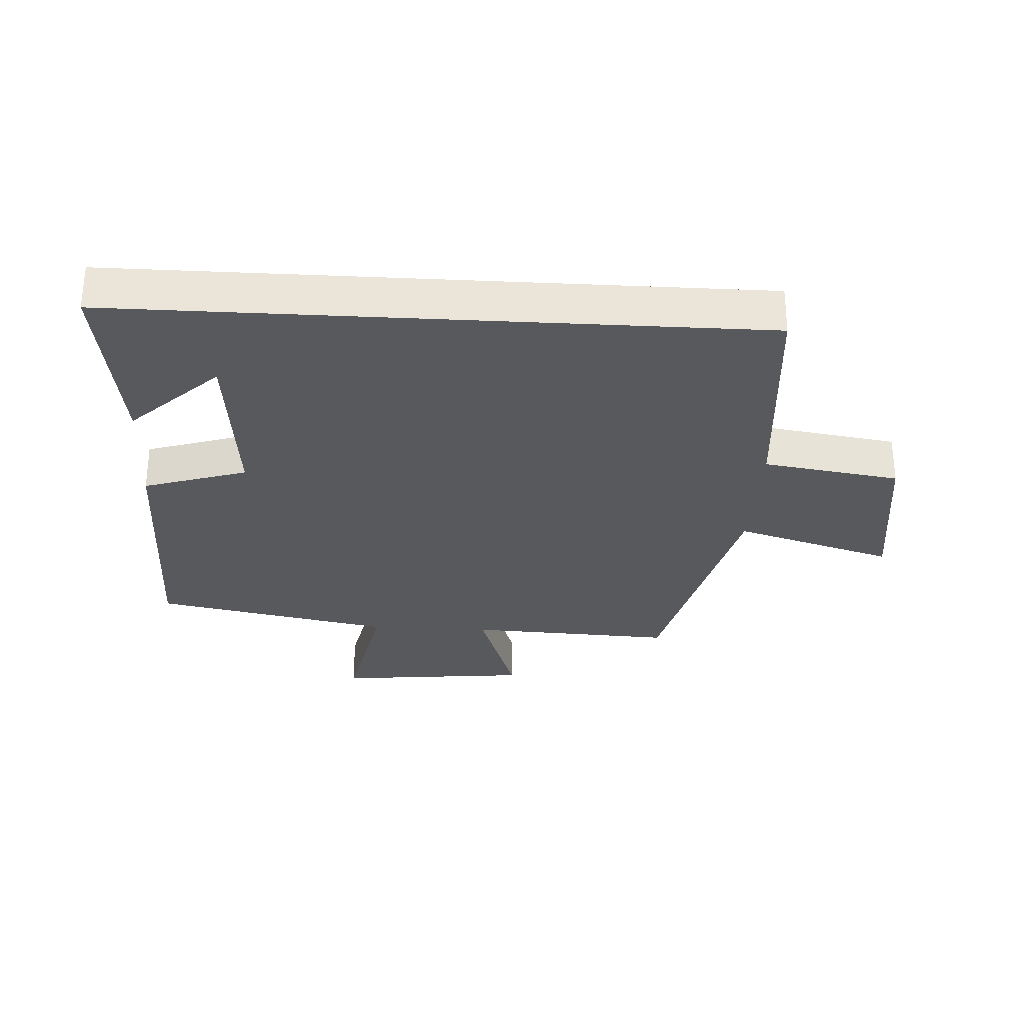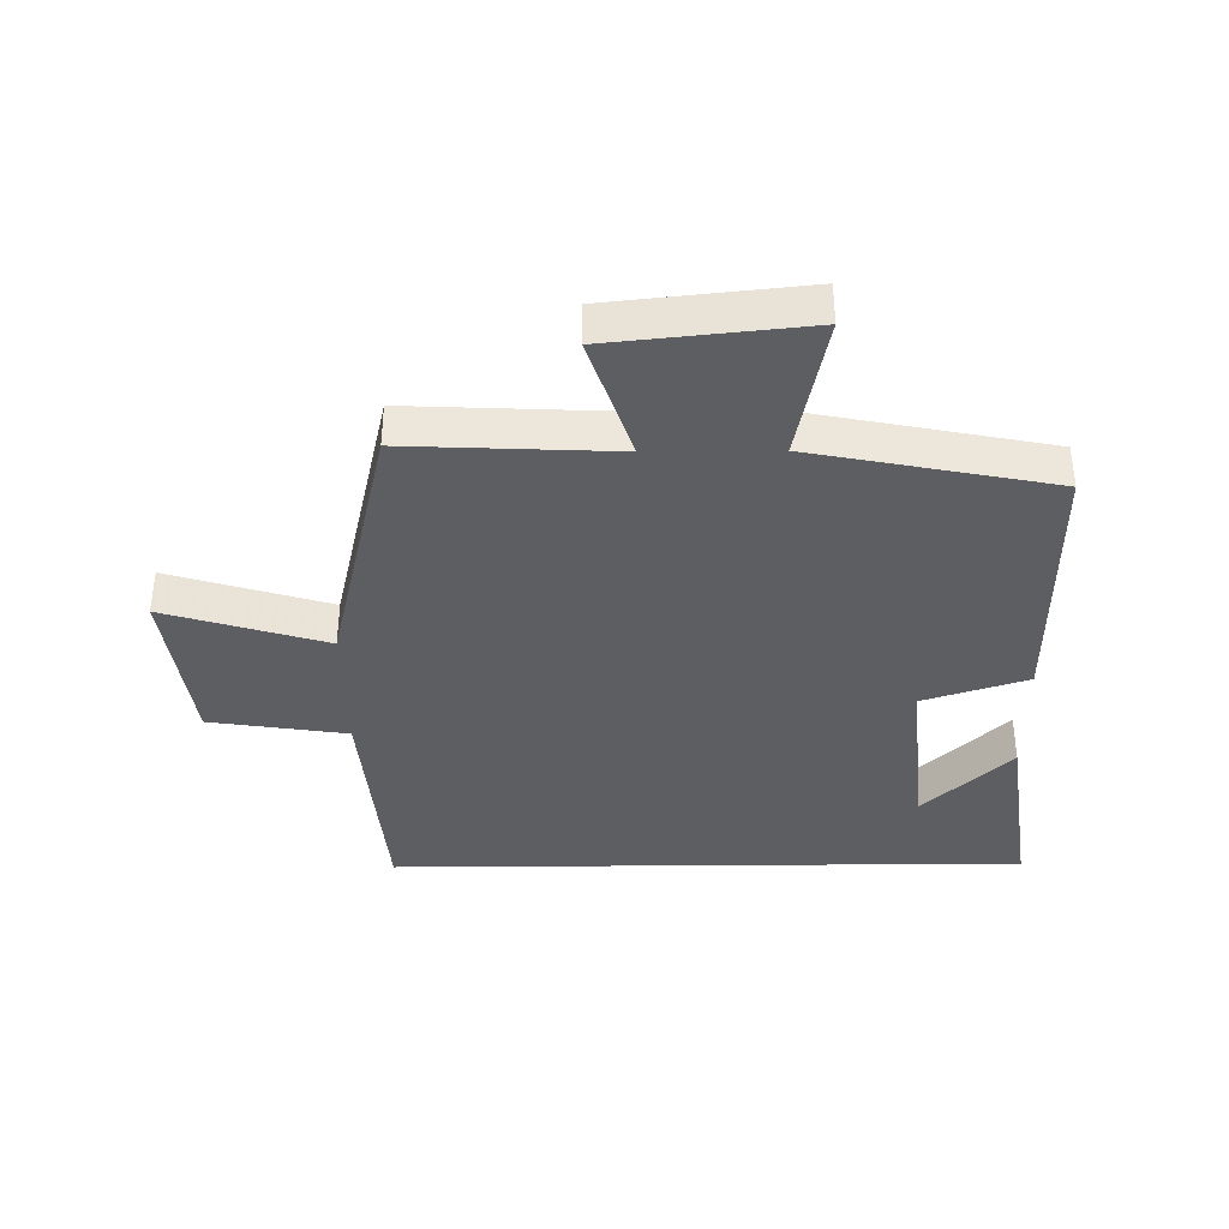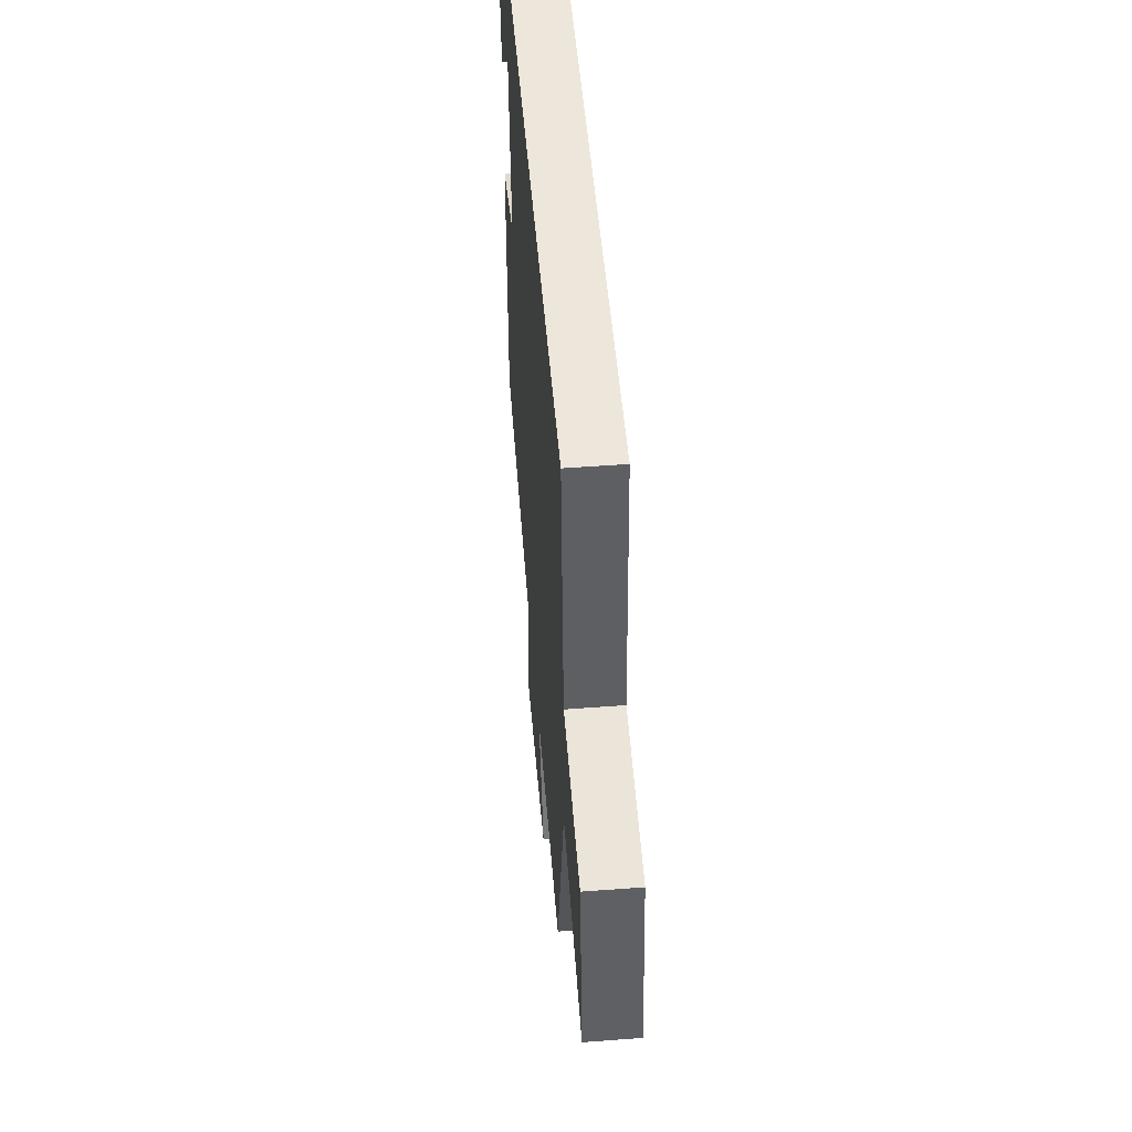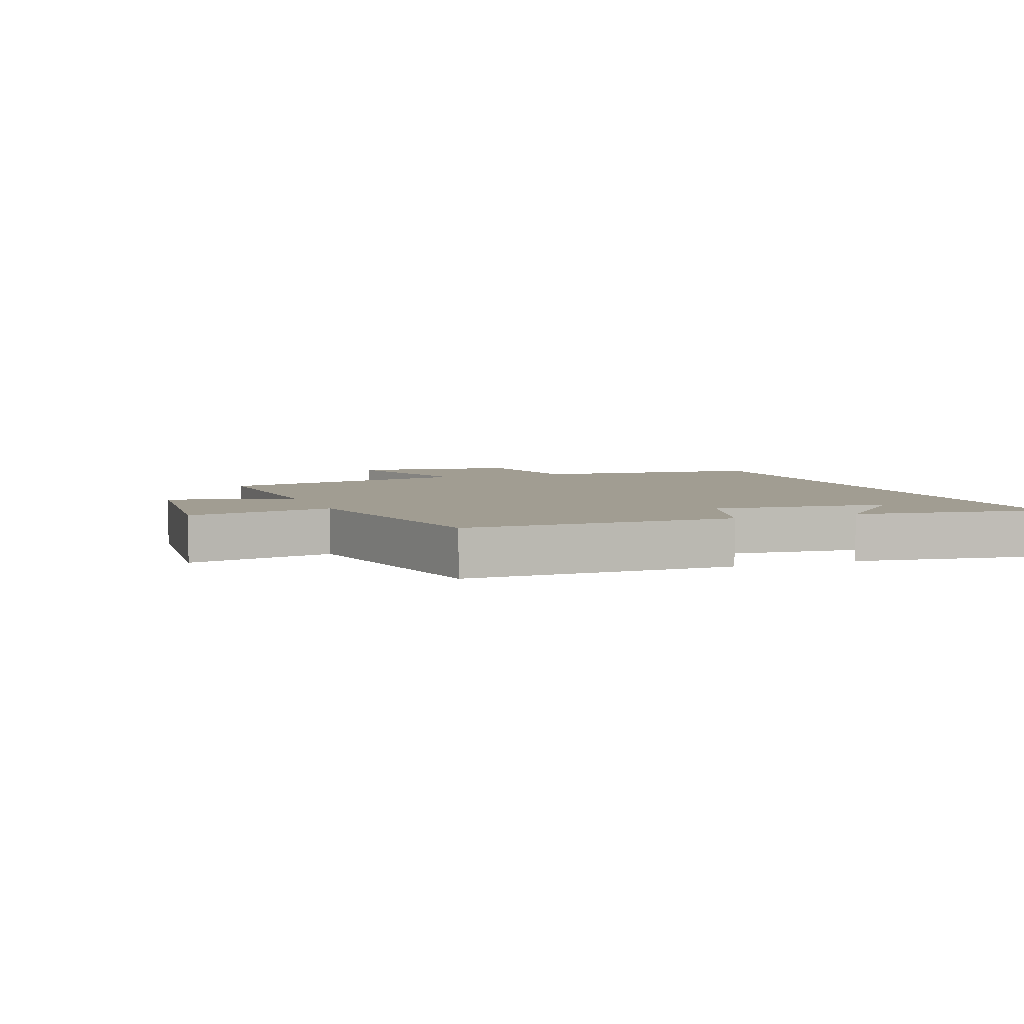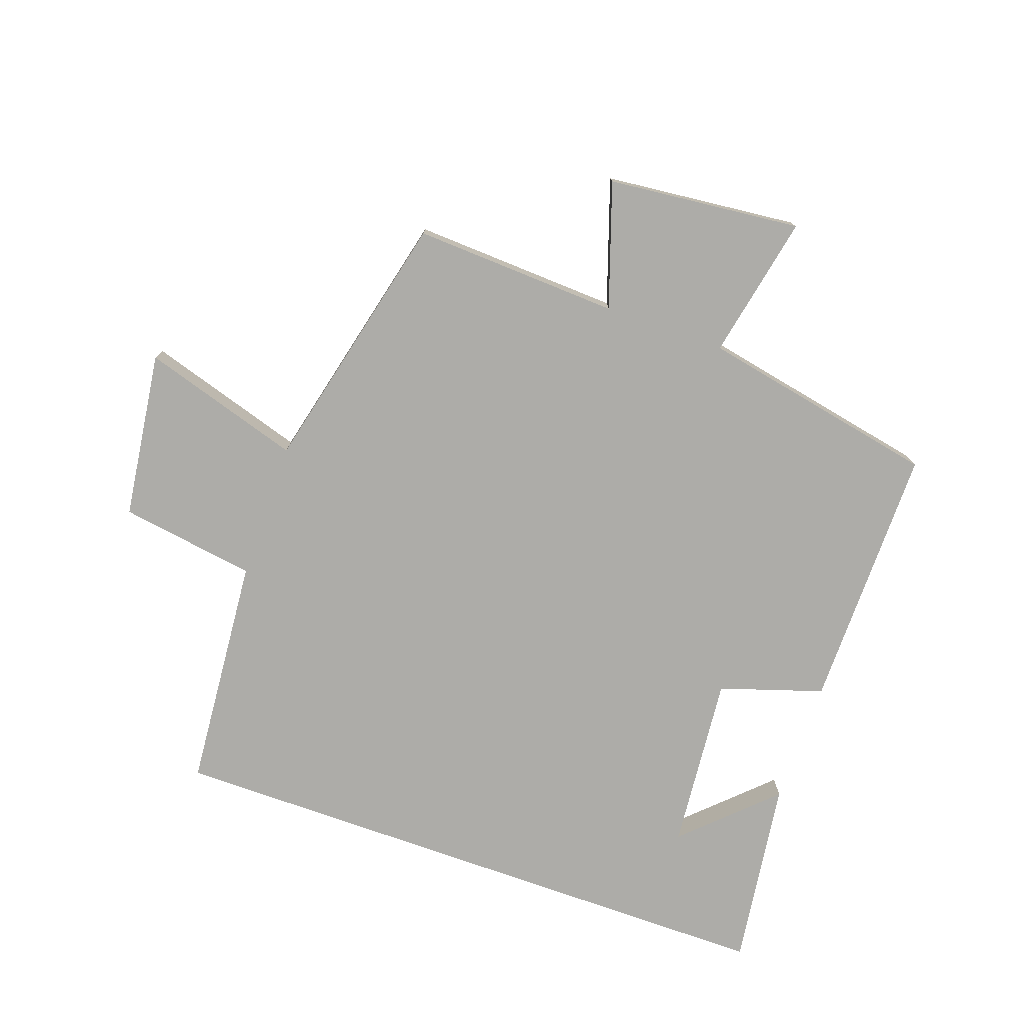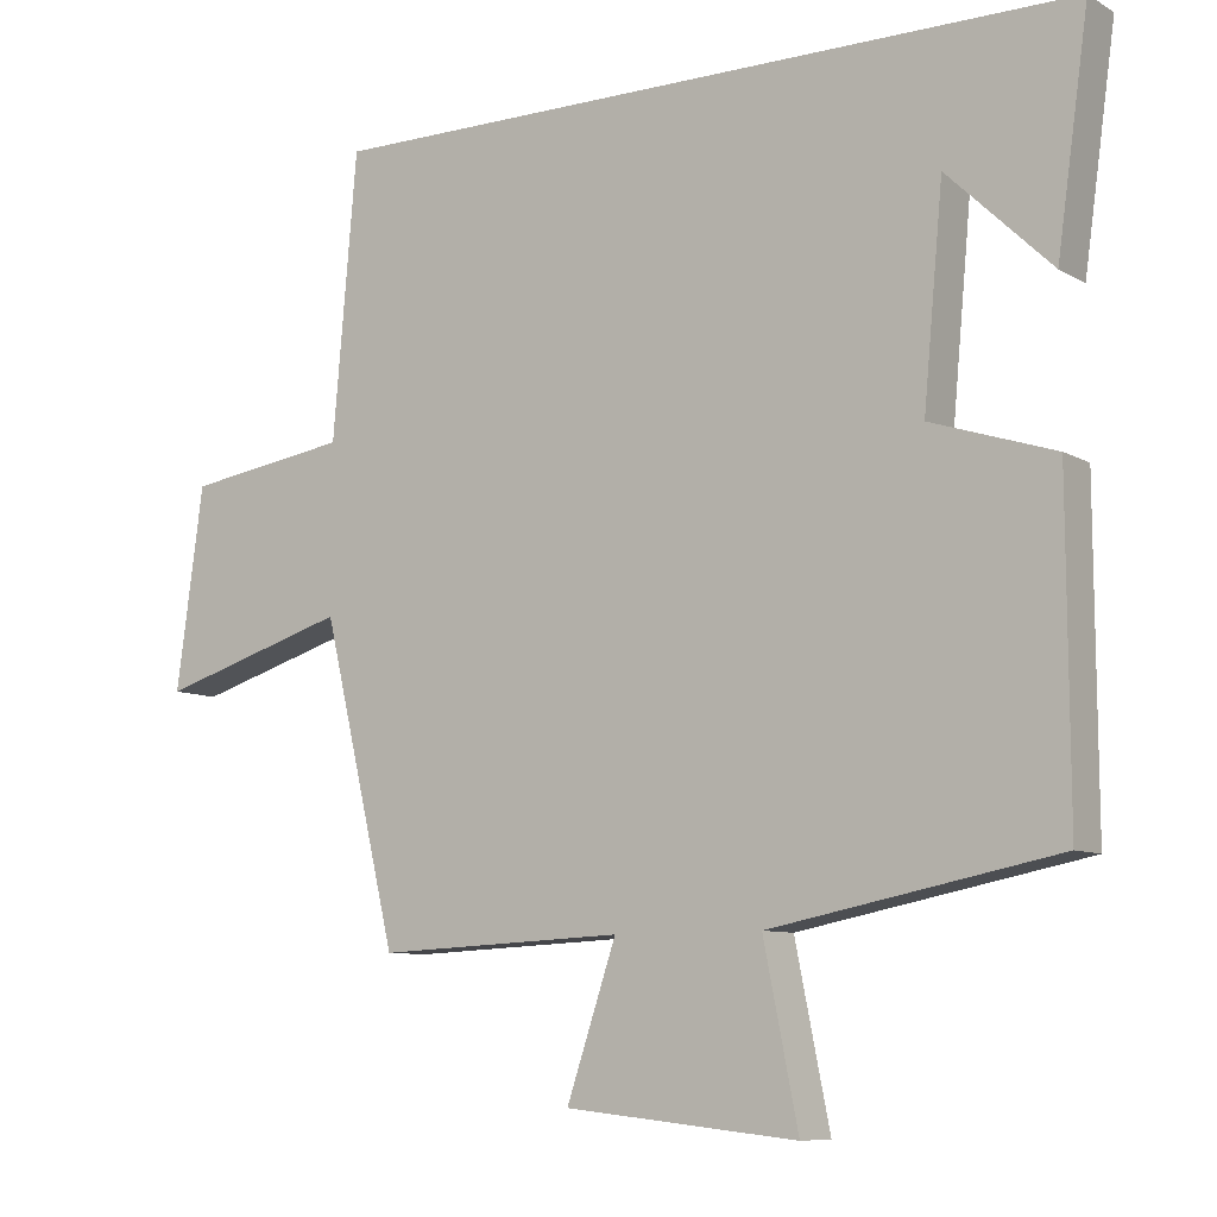
<metadata>
{"format":"obj","ext":"obj","renderer":"f3d","projection":"perspective","resolution":1024,"background":"white","views":[{"elev":-29.5,"azim":-3.3,"up":"+Y"},{"elev":-37.9,"azim":-179.4,"up":"+Y"},{"elev":51.4,"azim":85.3,"up":"+Z"},{"elev":4.8,"azim":-110.9,"up":"+Y"},{"elev":-76.7,"azim":160.5,"up":"+Y"},{"elev":-8.6,"azim":-146.2,"up":"+Z"}]}
</metadata>
<code>
v -0.542 0.07 0.5
v 0.468 0.07 0.5
v 0.5 0.07 0.126
v 0.717 0.07 0.093
v 0.753 0.07 -0.173
v 0.5 0.07 -0.096
v 0.401 0.07 -0.515
v 0.073 0.07 -0.5
v 0.139 0.07 -0.697
v -0.169 0.07 -0.729
v -0.123 0.07 -0.5
v -0.502 0.07 -0.425
v -0.5 0.07 -0.001
v -0.336 0.07 0.052
v -0.362 0.07 0.332
v -0.5 0.07 0.199
v -0.542 0 0.5
v 0.468 0 0.5
v 0.5 0 0.126
v 0.717 0 0.093
v 0.753 0 -0.173
v 0.5 0 -0.096
v 0.401 0 -0.515
v 0.073 0 -0.5
v 0.139 0 -0.697
v -0.169 0 -0.729
v -0.123 0 -0.5
v -0.502 0 -0.425
v -0.5 0 -0.001
v -0.336 0 0.052
v -0.362 0 0.332
v -0.5 0 0.199
f 15 16 1
f 11 12 13 14
f 11 14 15
f 8 9 10 11
f 8 11 15
f 6 7 8 15
f 3 4 5 6
f 3 6 15
f 1 2 3 15
f 17 32 31
f 30 29 28 27
f 31 30 27
f 27 26 25 24
f 31 27 24
f 31 24 23 22
f 22 21 20 19
f 31 22 19
f 31 19 18 17
f 1 17 18 2
f 2 18 19 3
f 3 19 20 4
f 4 20 21 5
f 5 21 22 6
f 6 22 23 7
f 7 23 24 8
f 8 24 25 9
f 9 25 26 10
f 10 26 27 11
f 11 27 28 12
f 12 28 29 13
f 13 29 30 14
f 14 30 31 15
f 15 31 32 16
f 16 32 17 1

</code>
